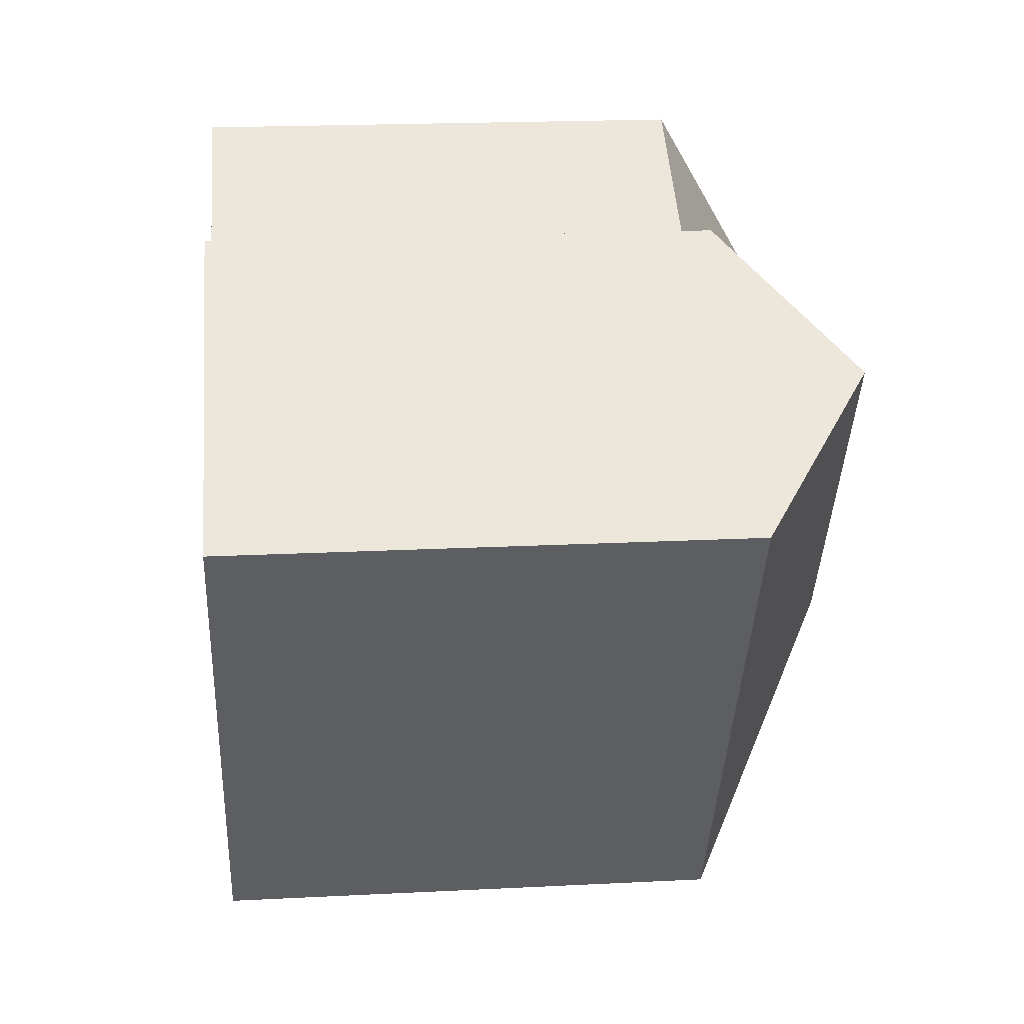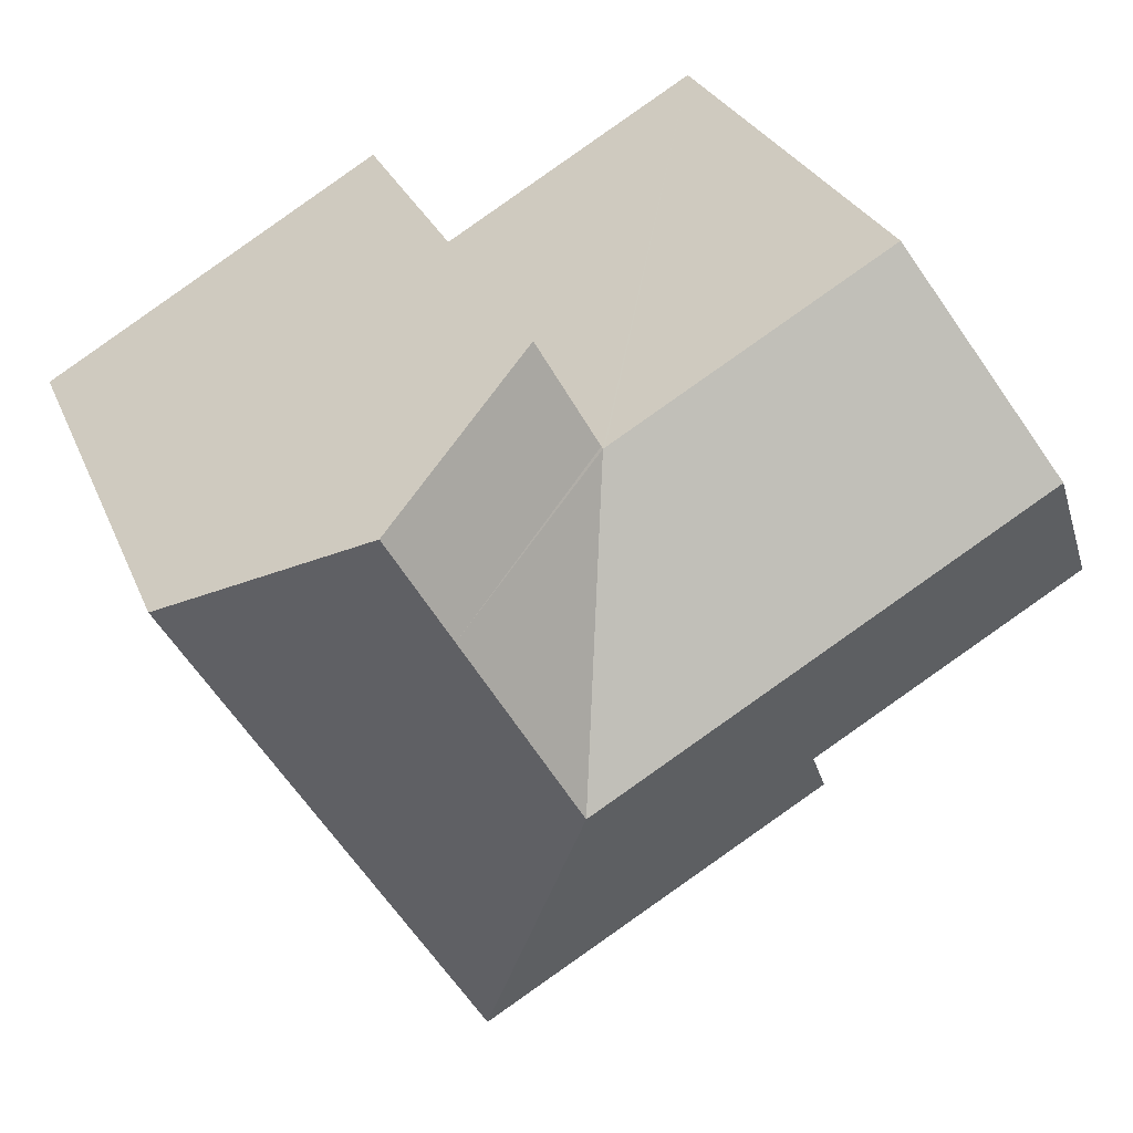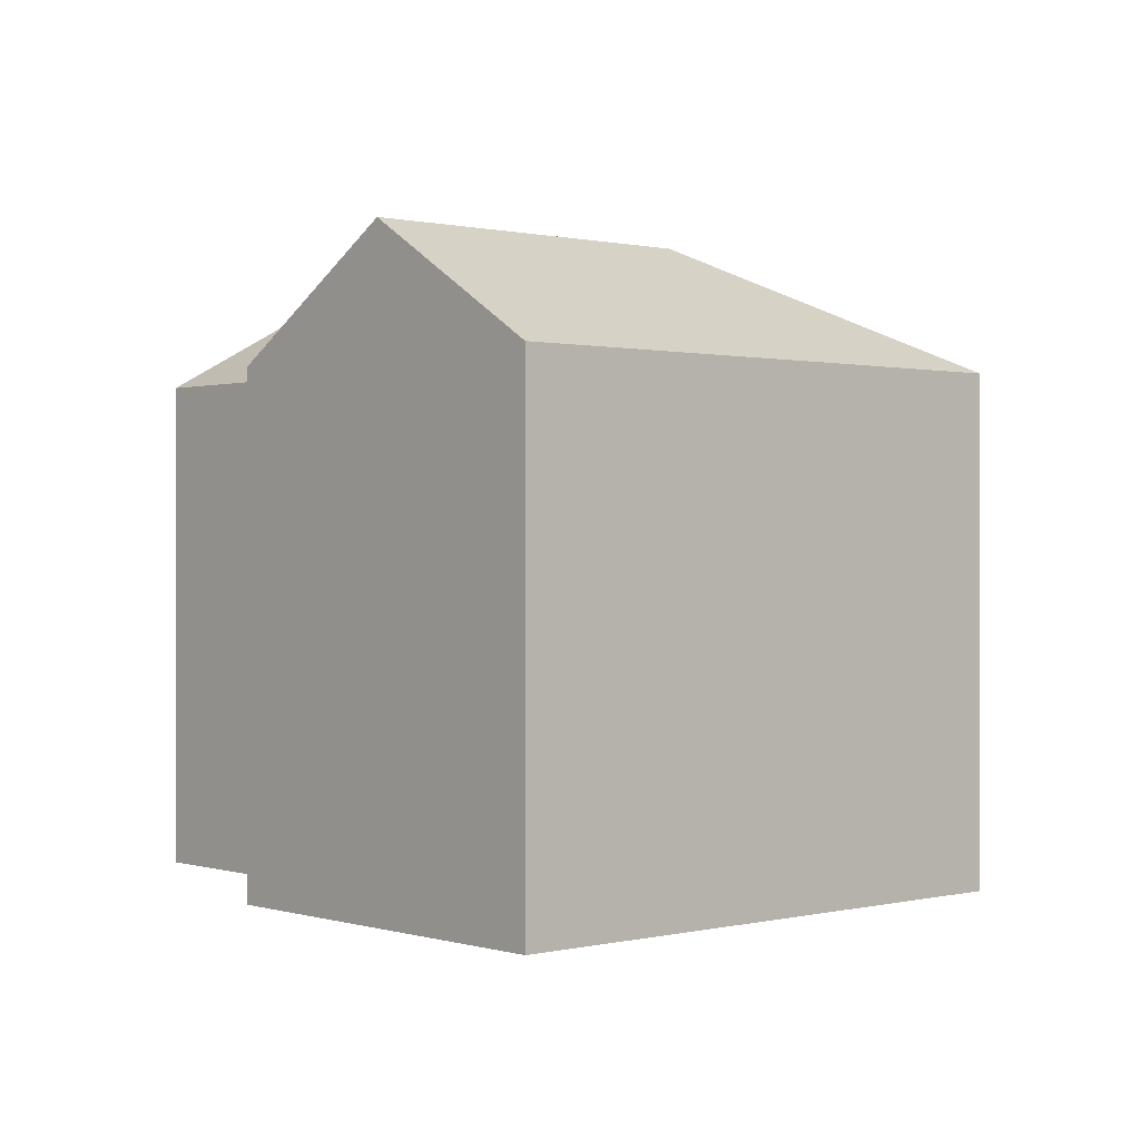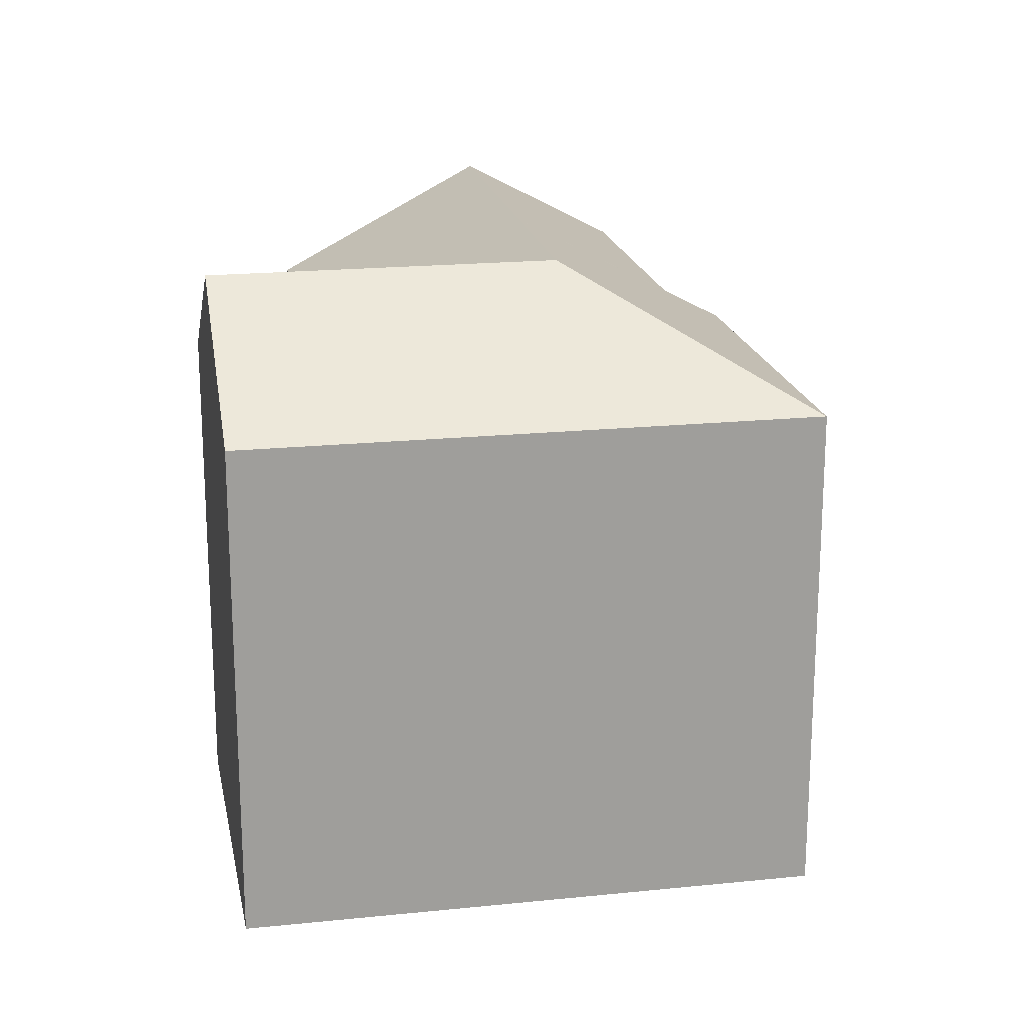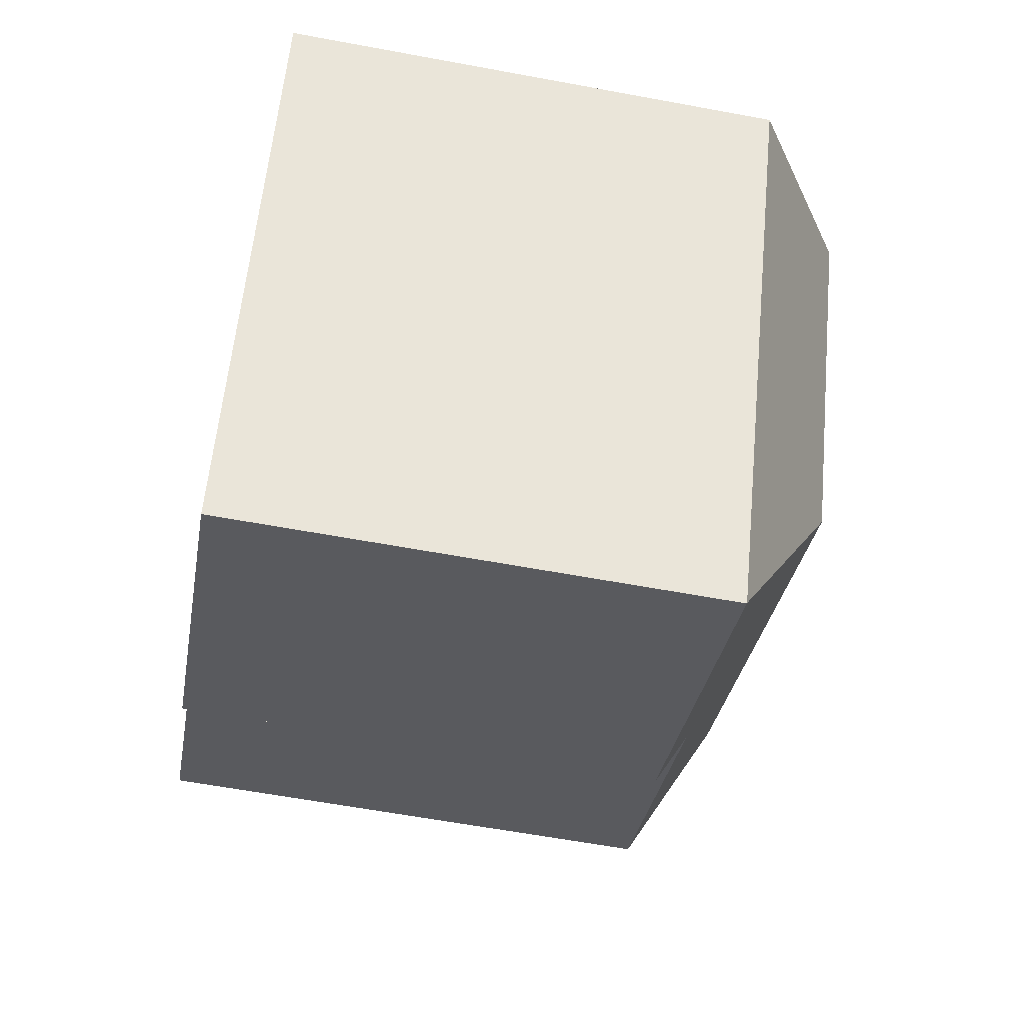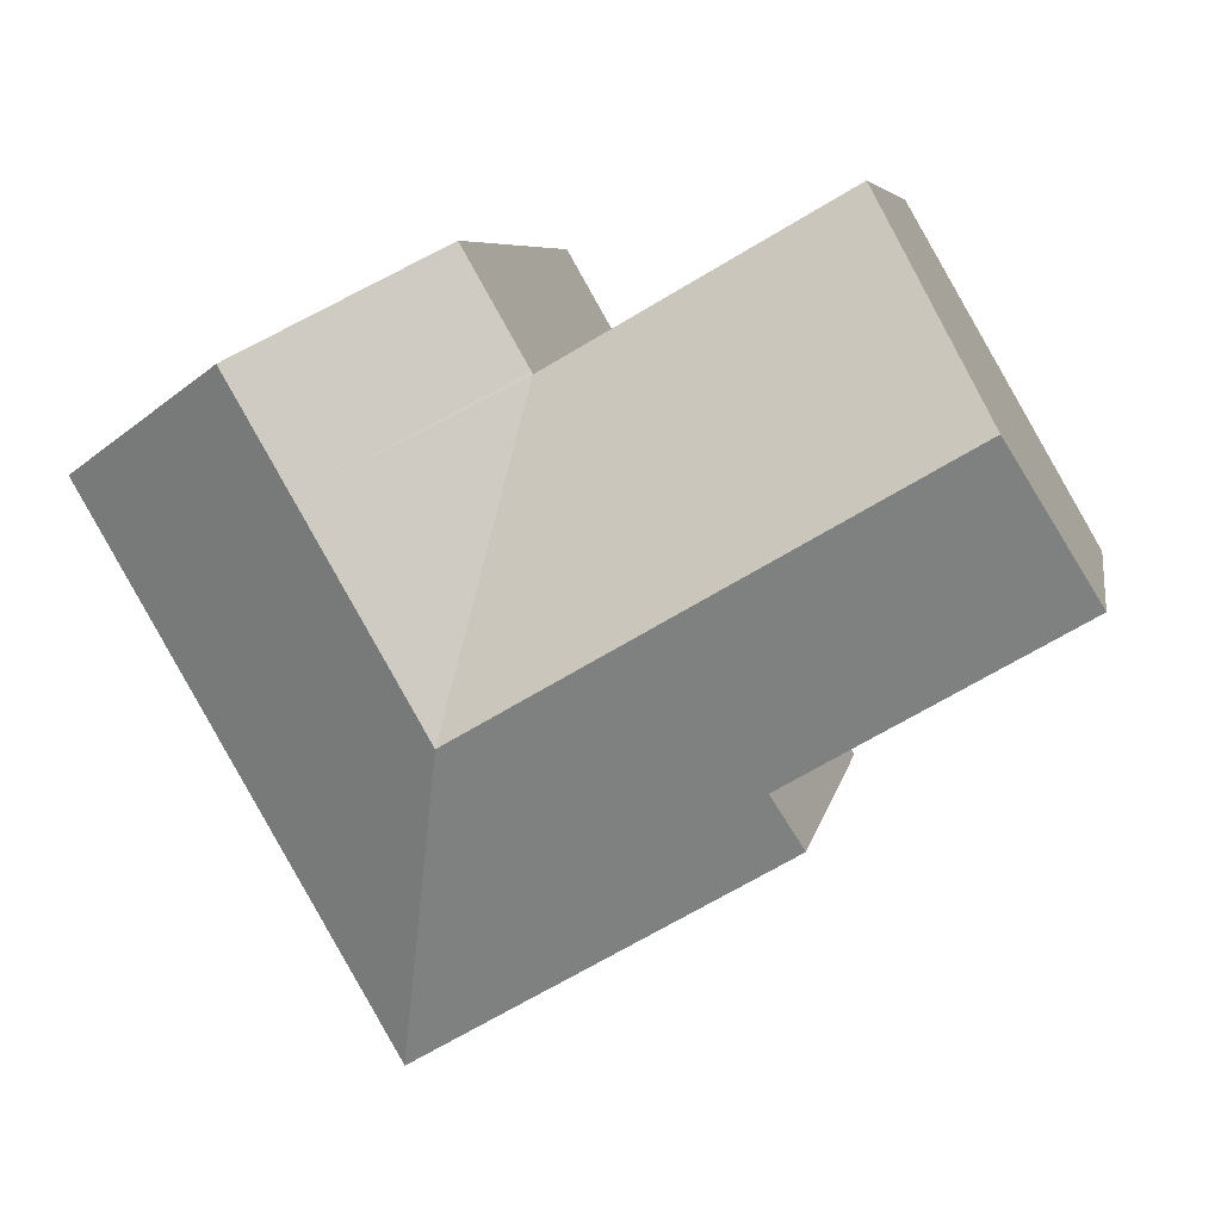
<metadata>
{"format":"obj","ext":"obj","renderer":"f3d","projection":"perspective","resolution":1024,"background":"white","views":[{"elev":20.2,"azim":84.7,"up":"+Z"},{"elev":28.1,"azim":160.7,"up":"+Z"},{"elev":0.5,"azim":78.1,"up":"+Y"},{"elev":19.4,"azim":109.1,"up":"+Y"},{"elev":-61.4,"azim":79.3,"up":"+Z"},{"elev":6.5,"azim":-170.5,"up":"+Z"}]}
</metadata>
<code>
v  23.13 20.37 6.439
v  15.5 16.42 6.171
v  17.51 16.41 9.694
v  21.11 20.37 2.938
v  15.45 16.43 6.084
v  17.32 20.37 -3.63
v  26.71 16.43 -0.282
v  19.19 16.43 -13.32
v  28.72 16.43 3.203
v  27.92 17 3.667
v  13.43 16.43 -10.01
v  19.18 16.43 -13.33
v  7.917 16.43 -6.84
v  11.64 20.37 -0.359
v  8.043 16.57 -6.599
v  8.838 17.48 -5.078
v  0 17.47 1.07e-15
v  2.737 20.37 4.766
v  6.455 16.43 11.24
v  13.43 16.43 7.242
v  15.38 16.43 6.121
v  0 0 0
v  6.455 -6.881e-16 11.24
v  2.737 -2.918e-16 4.766
v  15.45 -3.725e-16 6.084
v  17.51 -5.936e-16 9.694
v  15.5 -3.779e-16 6.171
v  8.838 3.109e-16 -5.078
v  7.917 4.188e-16 -6.84
v  8.043 4.041e-16 -6.599
v  15.38 -3.748e-16 6.121
v  13.43 -4.434e-16 7.242
v  23.13 -3.943e-16 6.439
v  27.92 -2.245e-16 3.667
v  28.72 -1.961e-16 3.203
v  26.71 1.727e-17 -0.282
v  19.19 8.154e-16 -13.32
v  19.18 8.163e-16 -13.33
v  13.43 6.132e-16 -10.01
g defaultobject
f 1 2 3
f 2 1 4
f 4 5 2
f 6 7 8
f 7 6 4
f 7 4 9
f 9 4 10
f 10 4 1
f 11 8 12
f 11 6 8
f 6 11 13
f 6 13 14
f 14 13 15
f 14 15 16
f 14 16 17
f 14 17 18
f 19 14 18
f 14 19 20
f 14 20 21
f 14 21 6
f 6 21 5
f 4 6 5
f 17 19 18
f 19 17 22
f 19 22 23
f 23 22 24
f 25 2 5
f 2 25 3
f 3 25 26
f 26 25 27
f 15 28 16
f 28 15 13
f 28 13 29
f 28 29 30
f 23 20 19
f 20 23 21
f 21 23 5
f 5 23 31
f 5 31 25
f 31 23 32
f 26 1 3
f 1 26 10
f 10 26 9
f 9 26 33
f 9 33 34
f 9 34 35
f 35 7 9
f 7 35 8
f 8 35 36
f 8 36 37
f 8 37 12
f 12 37 38
f 38 11 12
f 11 38 13
f 13 38 29
f 29 38 39
f 28 17 16
f 17 28 22
f 39 30 29
f 30 39 38
f 30 38 37
f 30 37 36
f 30 36 28
f 28 36 24
f 24 36 25
f 24 25 31
f 24 31 32
f 24 32 23
f 25 36 27
f 27 36 26
f 26 36 34
f 34 36 35
f 26 34 33
f 24 22 28

</code>
